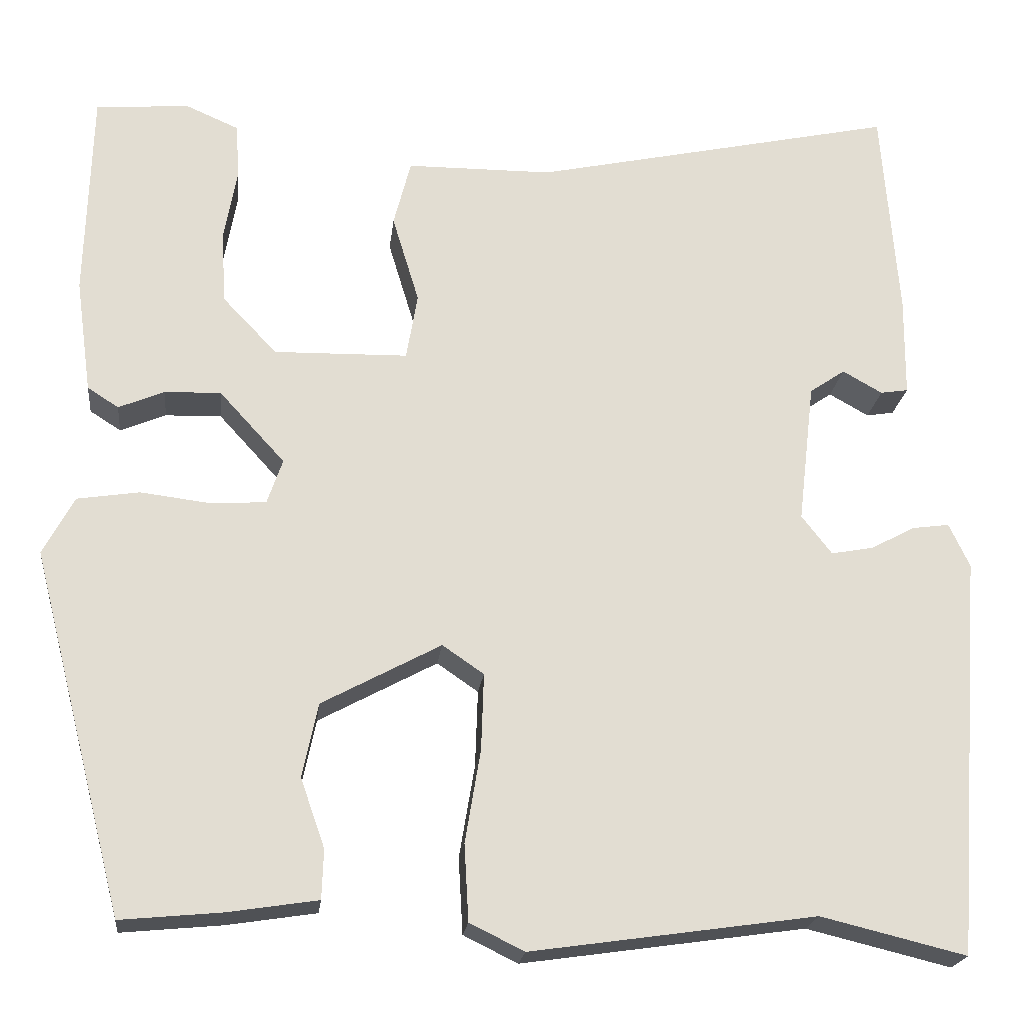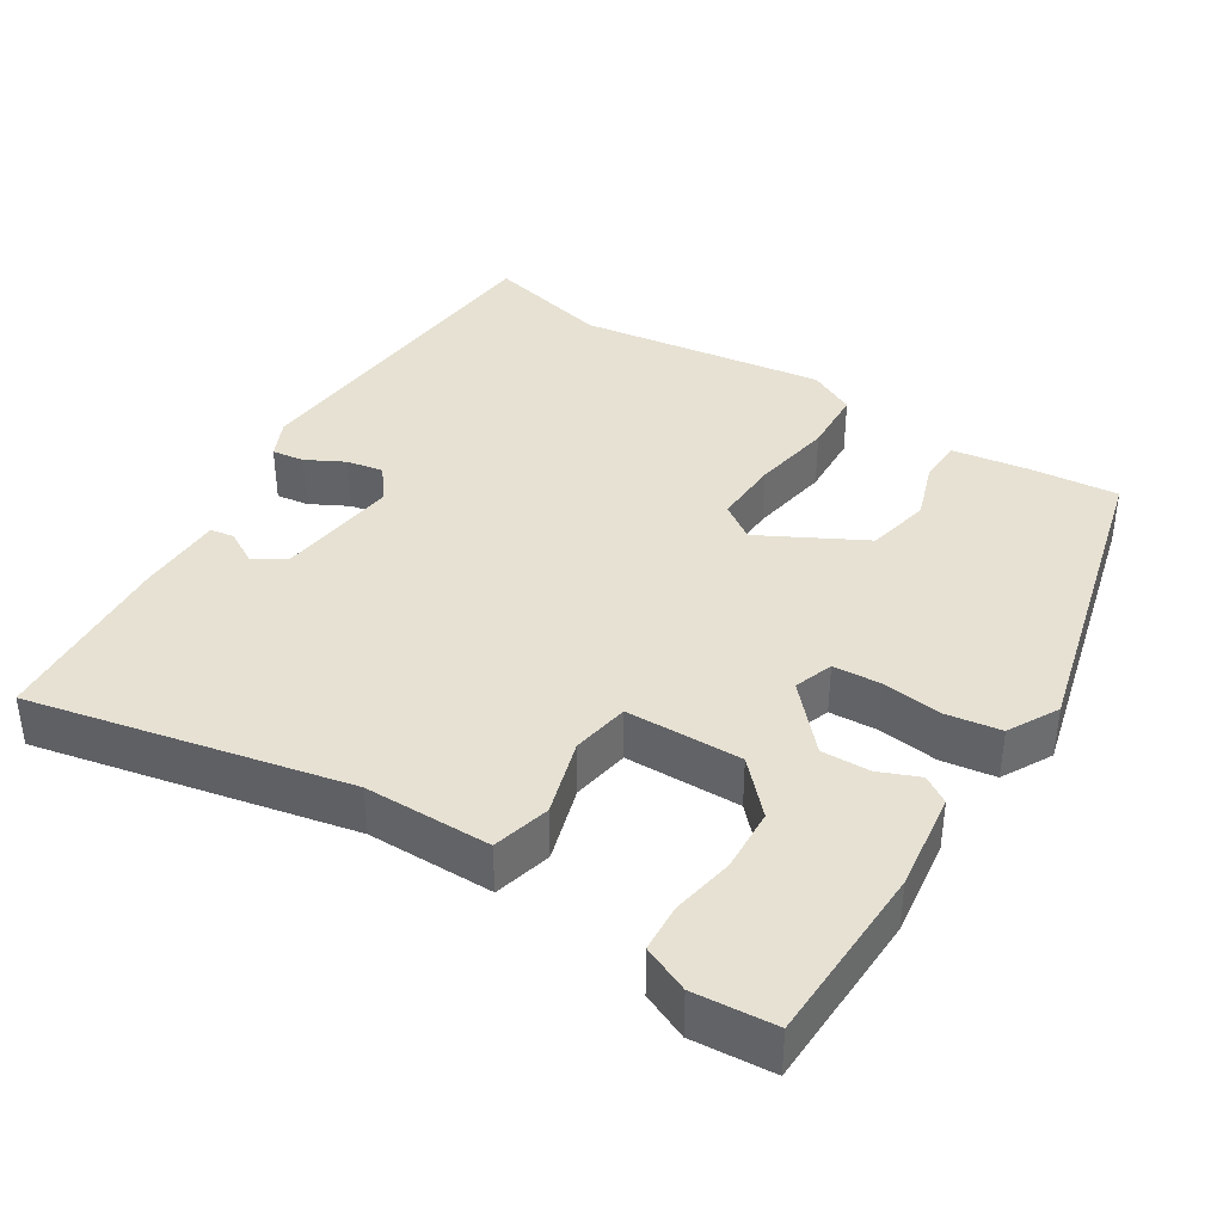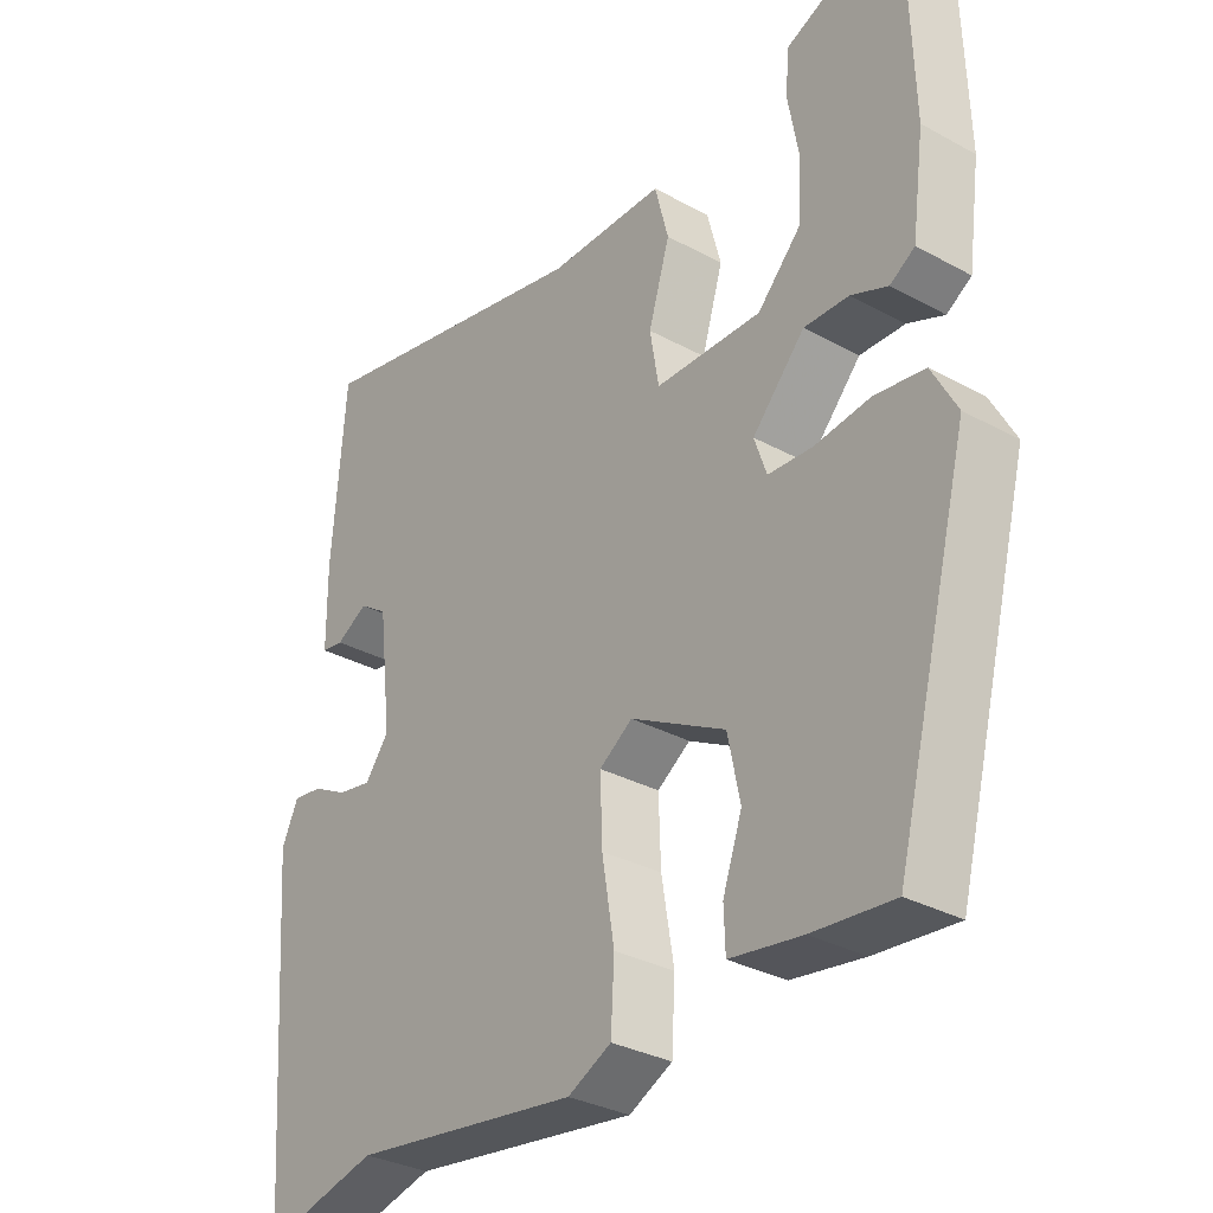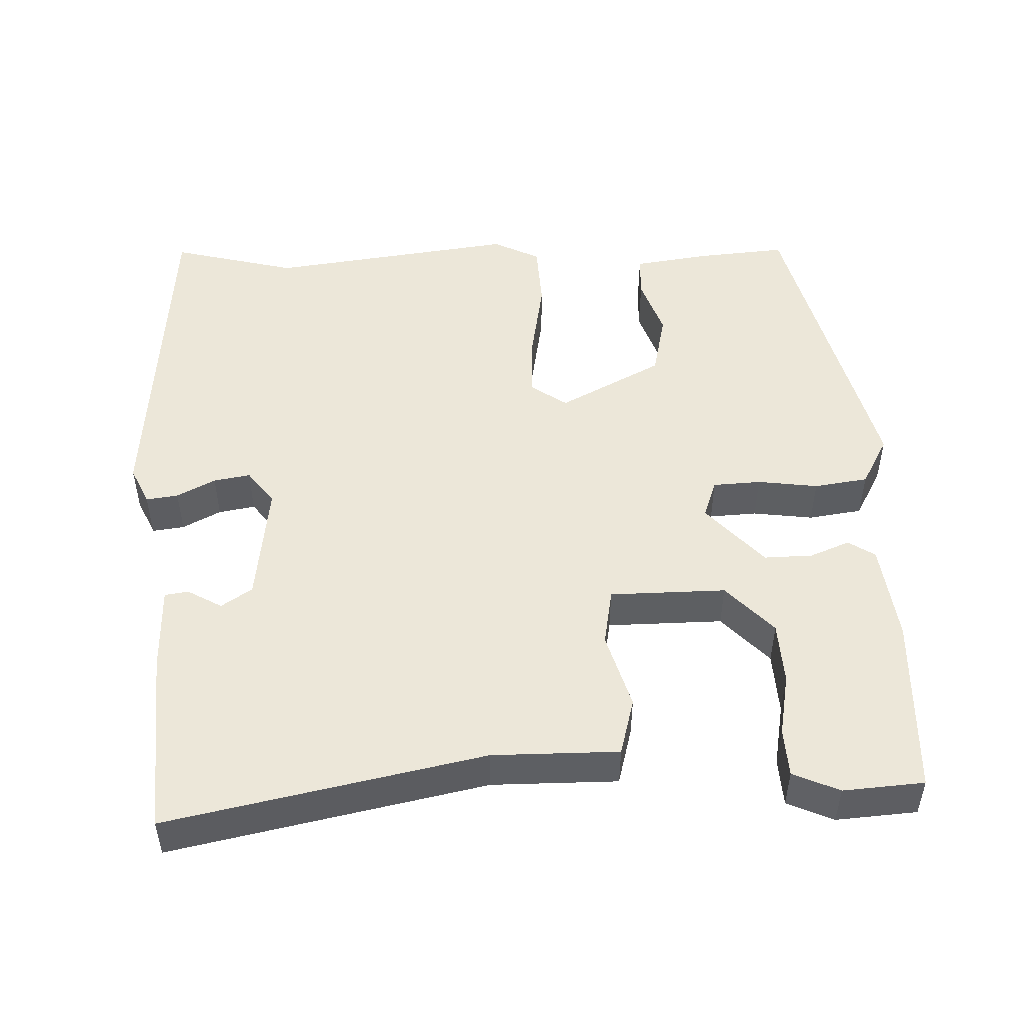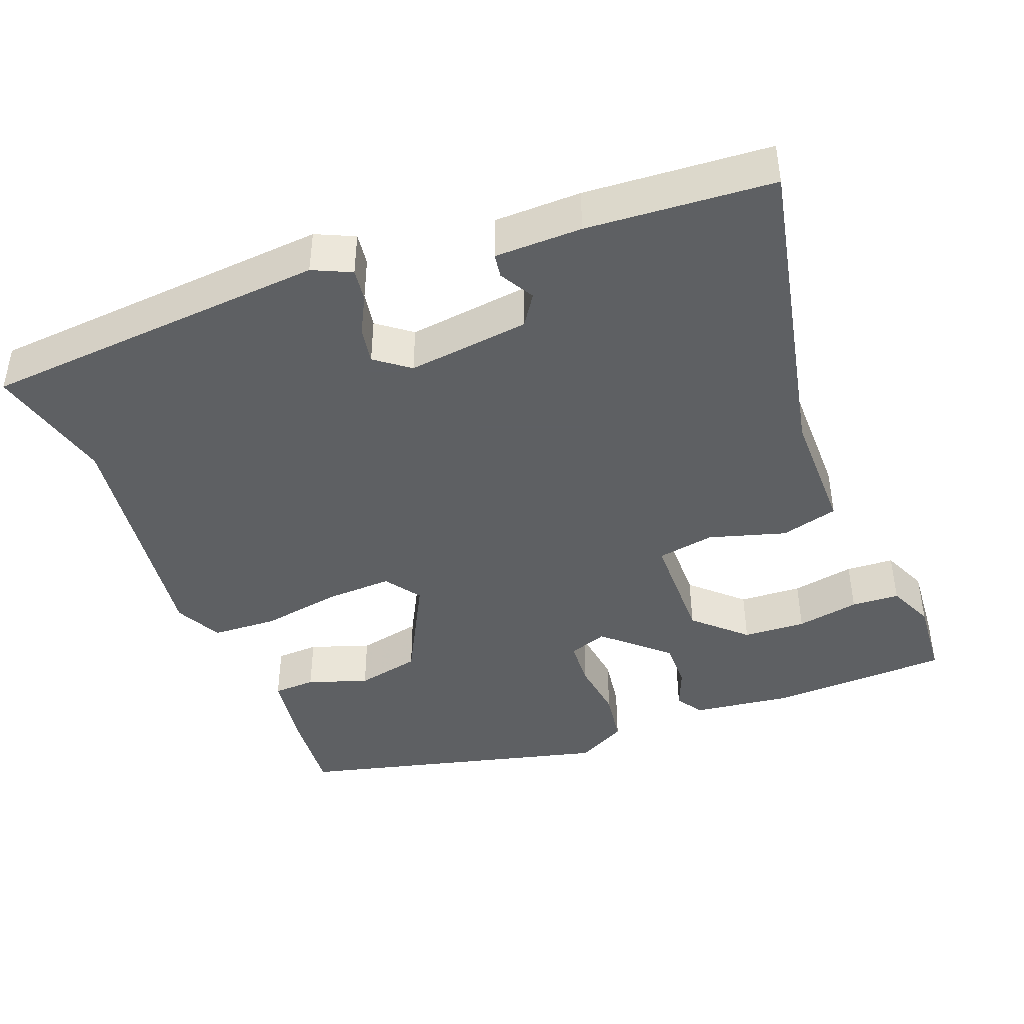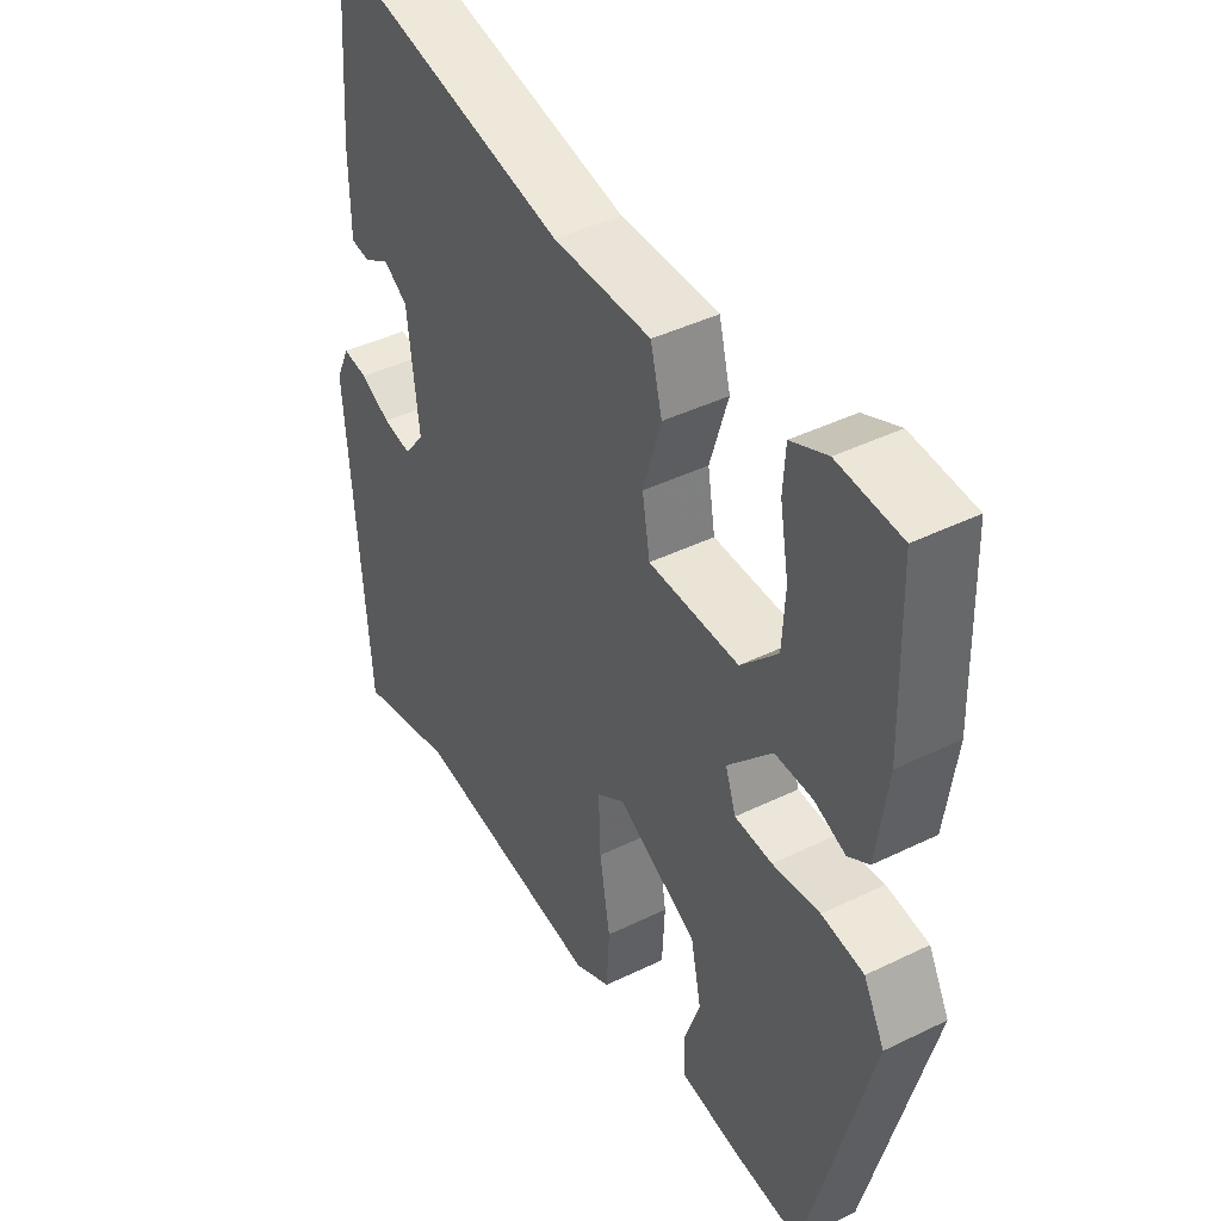
<metadata>
{"format":"obj","ext":"obj","renderer":"f3d","projection":"perspective","resolution":1024,"background":"white","views":[{"elev":-20.9,"azim":173.6,"up":"+Z"},{"elev":38.7,"azim":32.4,"up":"+Y"},{"elev":-32.0,"azim":52.5,"up":"+Z"},{"elev":49.8,"azim":-1.5,"up":"+Y"},{"elev":-42.7,"azim":-68.5,"up":"+Y"},{"elev":42.6,"azim":59.8,"up":"+Z"}]}
</metadata>
<code>
v -0.462 0.07 0.549
v -0.041 0.07 0.458
v 0.128 0.07 0.457
v 0.148 0.07 0.38
v 0.117 0.07 0.278
v 0.13 0.07 0.201
v 0.285 0.07 0.198
v 0.348 0.07 0.264
v 0.353 0.07 0.348
v 0.338 0.07 0.432
v 0.342 0.07 0.496
v 0.404 0.07 0.523
v 0.512 0.07 0.514
v 0.519 0.07 0.273
v 0.501 0.07 0.141
v 0.465 0.07 0.118
v 0.412 0.07 0.14
v 0.347 0.07 0.142
v 0.271 0.07 0.059
v 0.289 0.07 0.007
v 0.353 0.07 0.003
v 0.434 0.07 0.013
v 0.506 0.07 0.002
v 0.542 0.07 -0.065
v 0.434 0.07 -0.483
v 0.317 0.07 -0.472
v 0.213 0.07 -0.456
v 0.211 0.07 -0.399
v 0.239 0.07 -0.319
v 0.221 0.07 -0.233
v 0.083 0.07 -0.159
v 0.035 0.07 -0.192
v 0.038 0.07 -0.281
v 0.056 0.07 -0.389
v 0.051 0.07 -0.477
v -0.012 0.07 -0.508
v -0.342 0.07 -0.461
v -0.51 0.07 -0.502
v -0.544 0.07 -0.038
v -0.52 0.07 0.013
v -0.477 0.07 0.007
v -0.426 0.07 -0.02
v -0.377 0.07 -0.029
v -0.342 0.07 0.016
v -0.361 0.07 0.179
v -0.402 0.07 0.207
v -0.448 0.07 0.181
v -0.48 0.07 0.186
v -0.481 0.07 0.302
v -0.462 0 0.549
v -0.041 0 0.458
v 0.128 0 0.457
v 0.148 0 0.38
v 0.117 0 0.278
v 0.13 0 0.201
v 0.285 0 0.198
v 0.348 0 0.264
v 0.353 0 0.348
v 0.338 0 0.432
v 0.342 0 0.496
v 0.404 0 0.523
v 0.512 0 0.514
v 0.519 0 0.273
v 0.501 0 0.141
v 0.465 0 0.118
v 0.412 0 0.14
v 0.347 0 0.142
v 0.271 0 0.059
v 0.289 0 0.007
v 0.353 0 0.003
v 0.434 0 0.013
v 0.506 0 0.002
v 0.542 0 -0.065
v 0.434 0 -0.483
v 0.317 0 -0.472
v 0.213 0 -0.456
v 0.211 0 -0.399
v 0.239 0 -0.319
v 0.221 0 -0.233
v 0.083 0 -0.159
v 0.035 0 -0.192
v 0.038 0 -0.281
v 0.056 0 -0.389
v 0.051 0 -0.477
v -0.012 0 -0.508
v -0.342 0 -0.461
v -0.51 0 -0.502
v -0.544 0 -0.038
v -0.52 0 0.013
v -0.477 0 0.007
v -0.426 0 -0.02
v -0.377 0 -0.029
v -0.342 0 0.016
v -0.361 0 0.179
v -0.402 0 0.207
v -0.448 0 0.181
v -0.48 0 0.186
v -0.481 0 0.302
f 46 47 48 49
f 45 46 49 1
f 39 40 41 42
f 37 38 39 42
f 37 42 43
f 36 37 43 44
f 33 34 35 36
f 32 33 36 44
f 26 27 28 29
f 26 29 30
f 25 26 30
f 24 25 30
f 21 22 23 24
f 20 21 24 30
f 19 20 30 31
f 14 15 16 17
f 14 17 18
f 13 14 18
f 9 10 11 12
f 8 9 12 13
f 2 3 4 5
f 45 1 2 5
f 45 5 6
f 44 45 6 7
f 19 31 32 44
f 19 44 7
f 8 13 18 19
f 7 8 19
f 98 97 96 95
f 50 98 95 94
f 91 90 89 88
f 91 88 87 86
f 92 91 86
f 93 92 86 85
f 85 84 83 82
f 93 85 82 81
f 78 77 76 75
f 79 78 75
f 79 75 74
f 79 74 73
f 73 72 71 70
f 79 73 70 69
f 80 79 69 68
f 66 65 64 63
f 67 66 63
f 67 63 62
f 61 60 59 58
f 62 61 58 57
f 54 53 52 51
f 54 51 50 94
f 55 54 94
f 56 55 94 93
f 93 81 80 68
f 56 93 68
f 68 67 62 57
f 68 57 56
f 1 50 51 2
f 2 51 52 3
f 3 52 53 4
f 4 53 54 5
f 5 54 55 6
f 6 55 56 7
f 7 56 57 8
f 8 57 58 9
f 9 58 59 10
f 10 59 60 11
f 11 60 61 12
f 12 61 62 13
f 13 62 63 14
f 14 63 64 15
f 15 64 65 16
f 16 65 66 17
f 17 66 67 18
f 18 67 68 19
f 19 68 69 20
f 20 69 70 21
f 21 70 71 22
f 22 71 72 23
f 23 72 73 24
f 24 73 74 25
f 25 74 75 26
f 26 75 76 27
f 27 76 77 28
f 28 77 78 29
f 29 78 79 30
f 30 79 80 31
f 31 80 81 32
f 32 81 82 33
f 33 82 83 34
f 34 83 84 35
f 35 84 85 36
f 36 85 86 37
f 37 86 87 38
f 38 87 88 39
f 39 88 89 40
f 40 89 90 41
f 41 90 91 42
f 42 91 92 43
f 43 92 93 44
f 44 93 94 45
f 45 94 95 46
f 46 95 96 47
f 47 96 97 48
f 48 97 98 49
f 49 98 50 1

</code>
